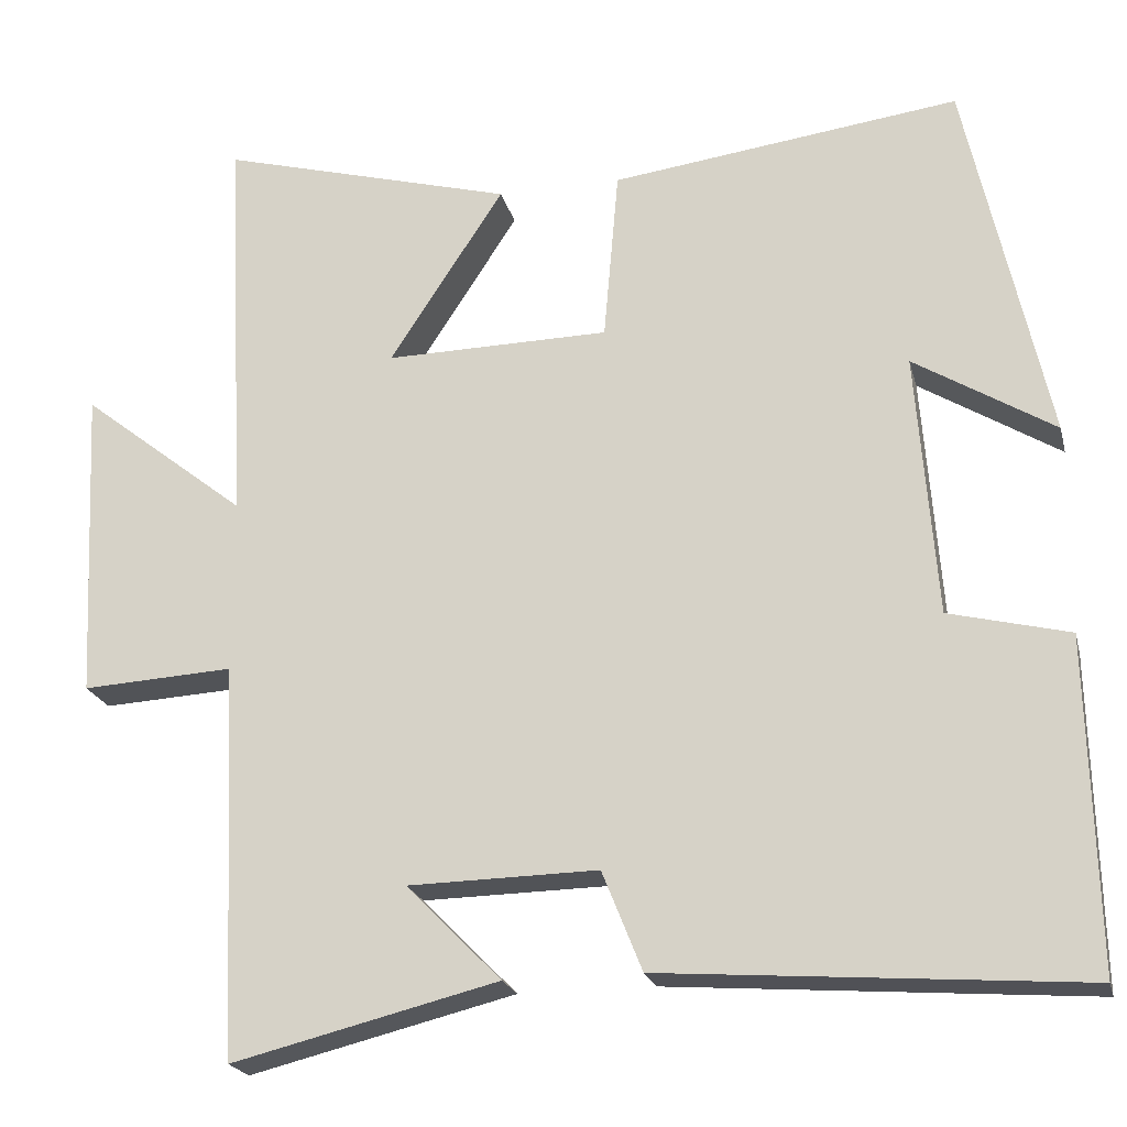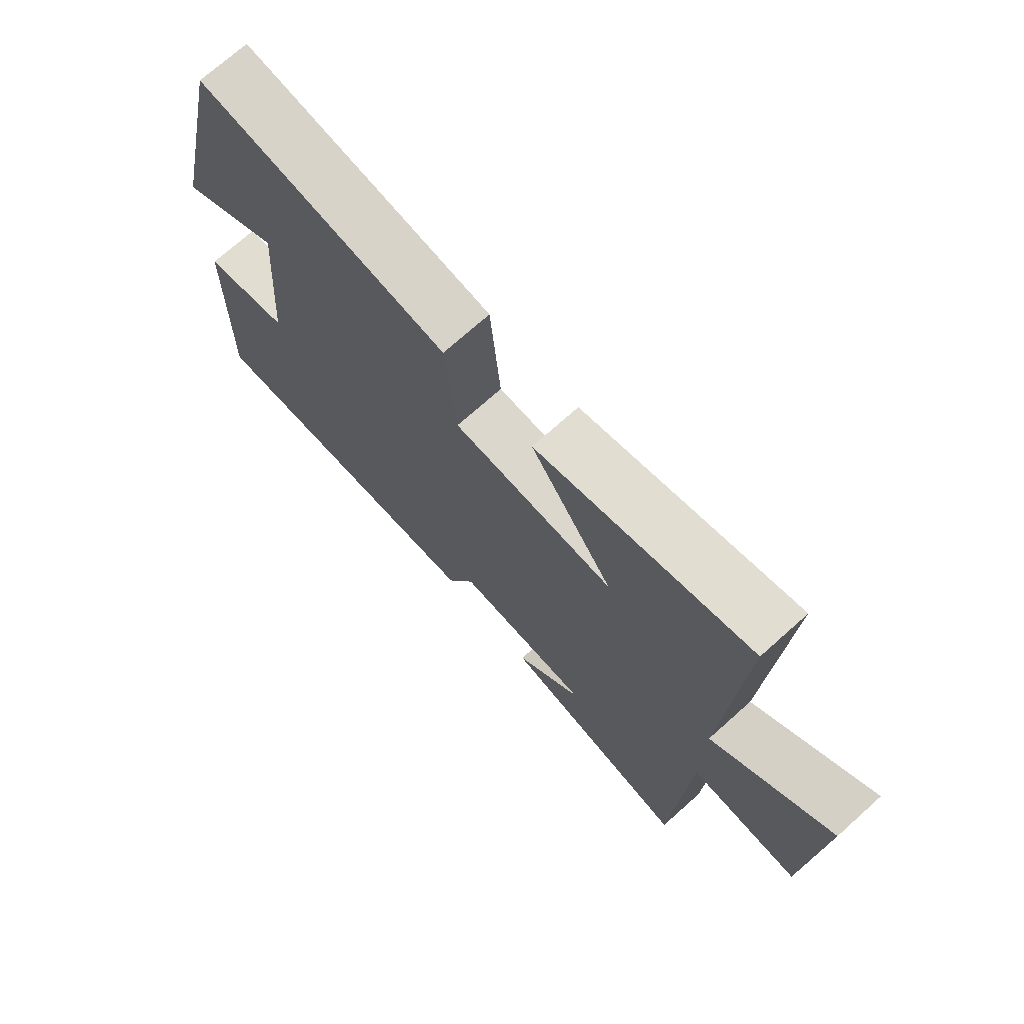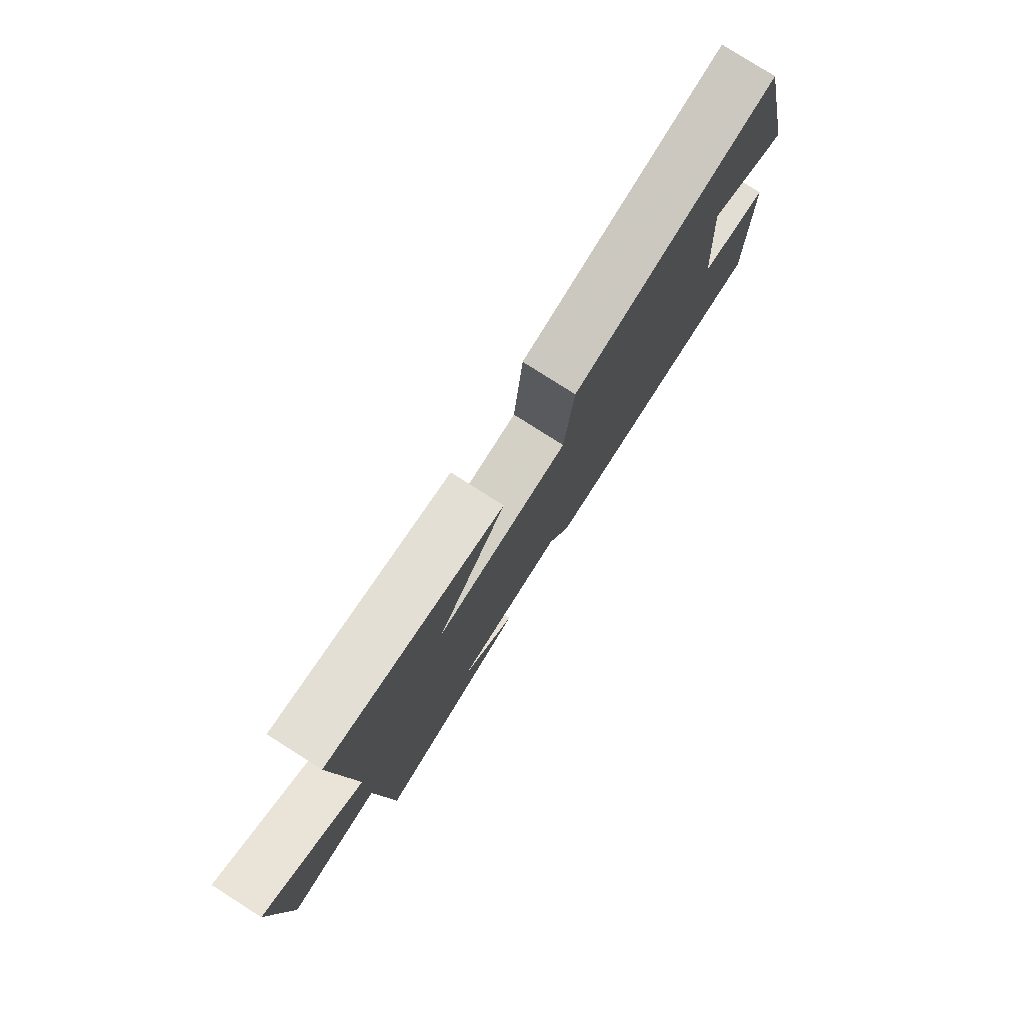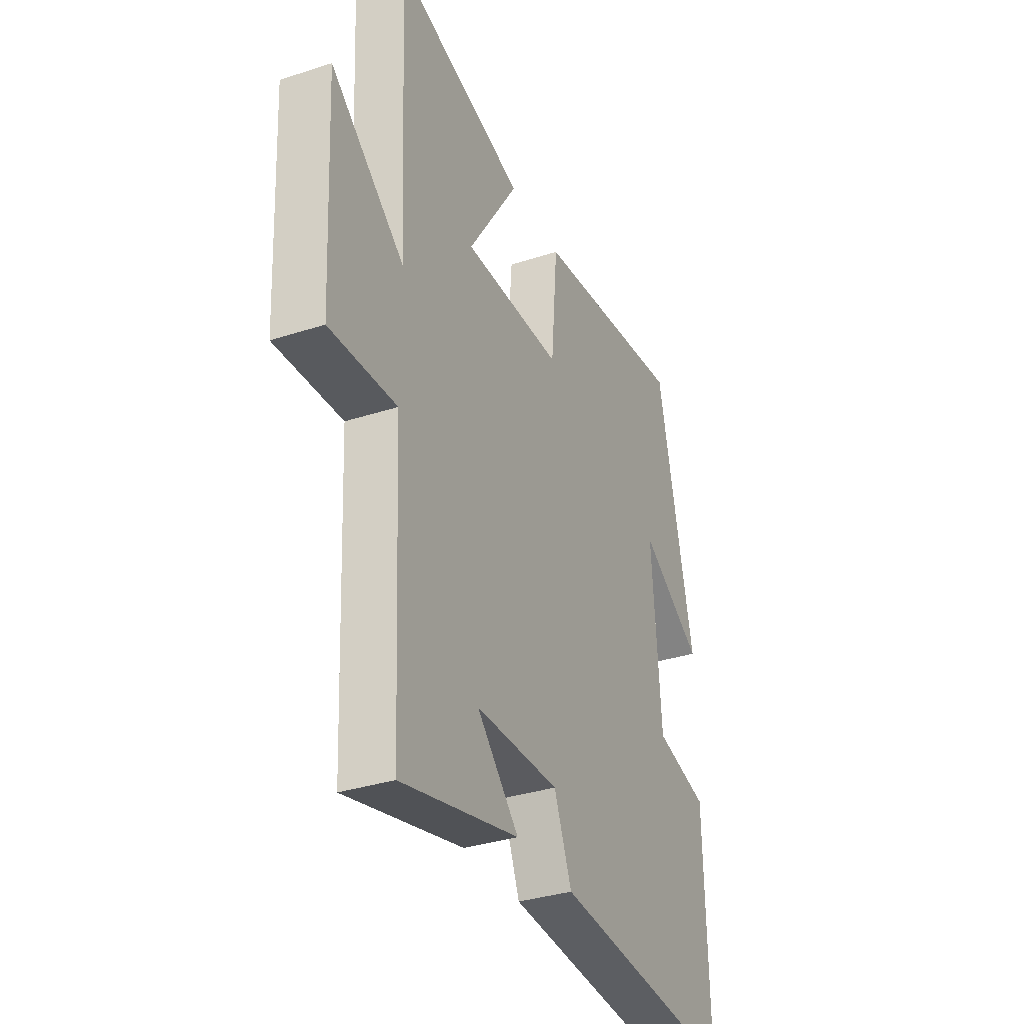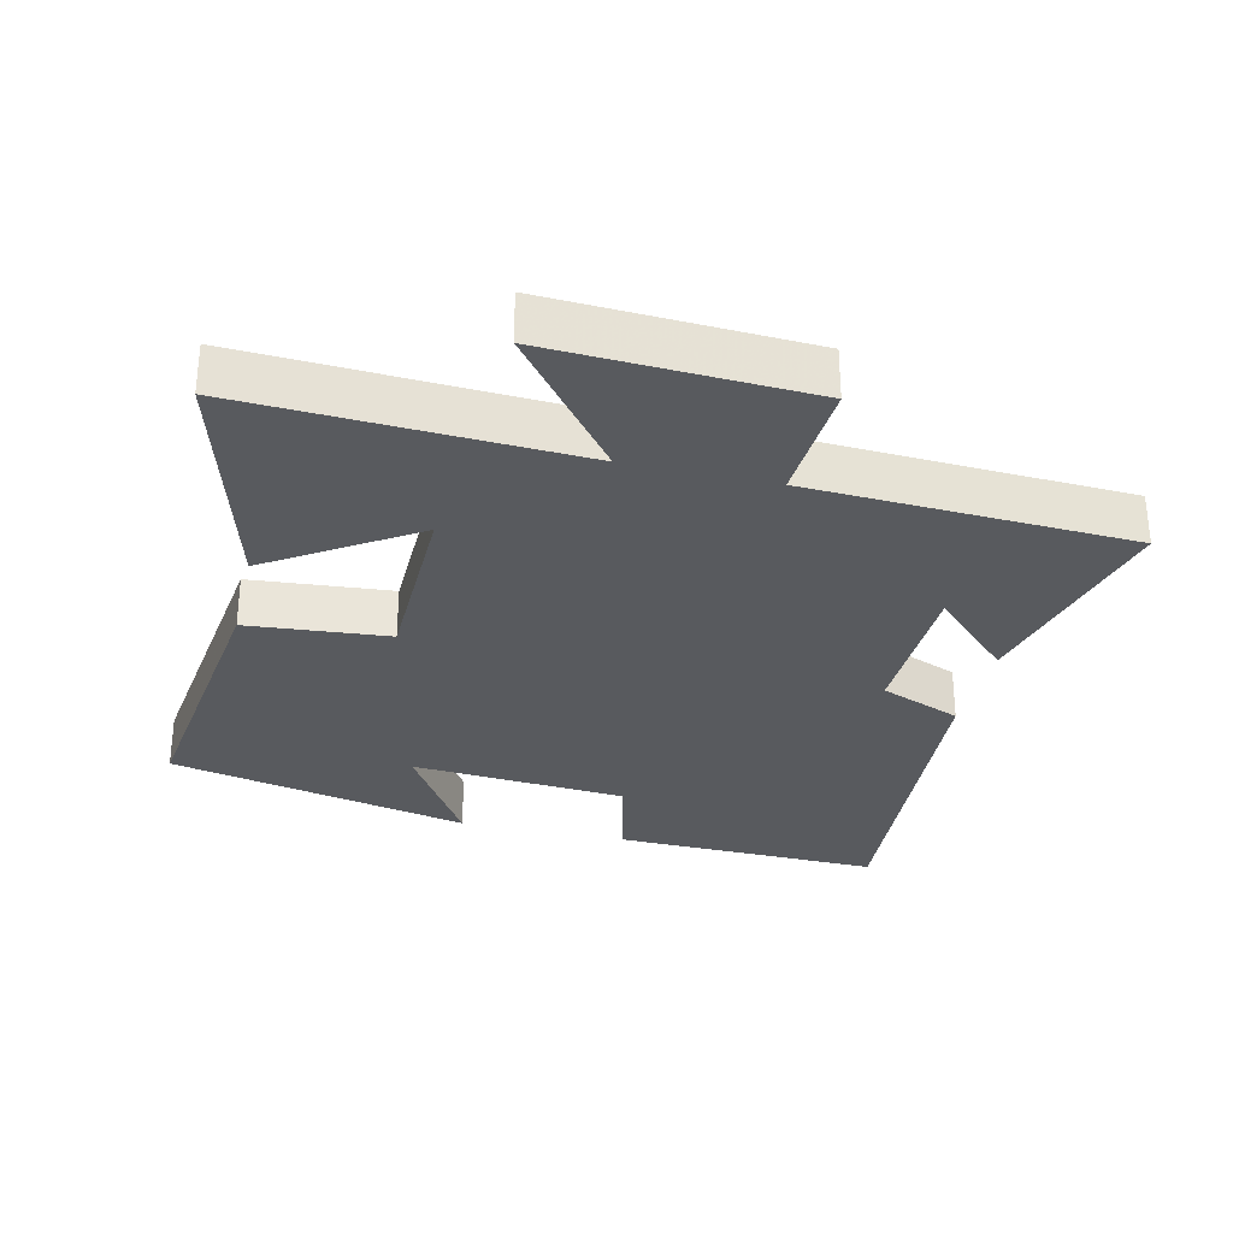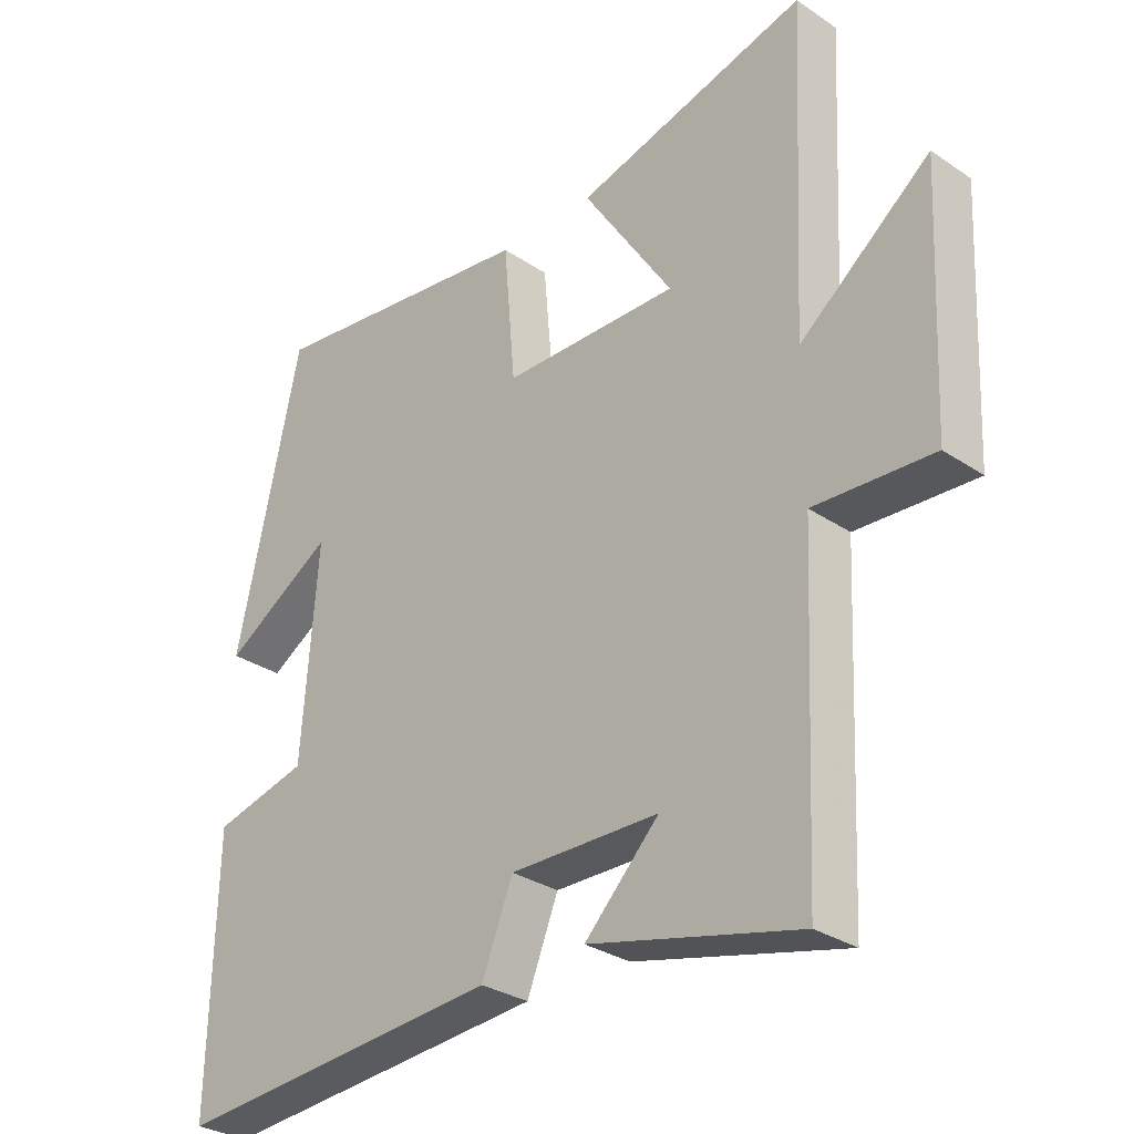
<metadata>
{"format":"obj","ext":"obj","renderer":"f3d","projection":"perspective","resolution":1024,"background":"white","views":[{"elev":-21.5,"azim":-166.5,"up":"+Z"},{"elev":72.6,"azim":48.2,"up":"+Z"},{"elev":79.9,"azim":122.4,"up":"+Z"},{"elev":-34.0,"azim":113.9,"up":"+Z"},{"elev":-30.5,"azim":76.7,"up":"+Y"},{"elev":-30.4,"azim":45.8,"up":"+Z"}]}
</metadata>
<code>
v -0.509 0.07 -0.538
v -0.5 0.07 -0.142
v -0.355 0.07 -0.106
v -0.331 0.07 0.212
v -0.5 0.07 0.108
v -0.402 0.07 0.554
v 0.018 0.07 0.5
v 0.036 0.07 0.292
v 0.306 0.07 0.288
v 0.168 0.07 0.5
v 0.524 0.07 0.597
v 0.5 0.07 0.109
v 0.7 0.07 0.267
v 0.682 0.07 -0.113
v 0.5 0.07 -0.103
v 0.478 0.07 -0.579
v 0.158 0.07 -0.5
v 0.272 0.07 -0.384
v 0.044 0.07 -0.38
v -0.004 0.07 -0.5
v -0.509 0 -0.538
v -0.5 0 -0.142
v -0.355 0 -0.106
v -0.331 0 0.212
v -0.5 0 0.108
v -0.402 0 0.554
v 0.018 0 0.5
v 0.036 0 0.292
v 0.306 0 0.288
v 0.168 0 0.5
v 0.524 0 0.597
v 0.5 0 0.109
v 0.7 0 0.267
v 0.682 0 -0.113
v 0.5 0 -0.103
v 0.478 0 -0.579
v 0.158 0 -0.5
v 0.272 0 -0.384
v 0.044 0 -0.38
v -0.004 0 -0.5
f 19 20 1 2
f 18 19 2 3
f 16 17 18
f 15 16 18
f 15 18 3 4
f 12 13 14 15
f 12 15 4
f 9 10 11 12
f 8 9 12 4
f 7 8 4
f 4 5 6 7
f 22 21 40 39
f 23 22 39 38
f 38 37 36
f 38 36 35
f 24 23 38 35
f 35 34 33 32
f 24 35 32
f 32 31 30 29
f 24 32 29 28
f 24 28 27
f 27 26 25 24
f 1 21 22 2
f 2 22 23 3
f 3 23 24 4
f 4 24 25 5
f 5 25 26 6
f 6 26 27 7
f 7 27 28 8
f 8 28 29 9
f 9 29 30 10
f 10 30 31 11
f 11 31 32 12
f 12 32 33 13
f 13 33 34 14
f 14 34 35 15
f 15 35 36 16
f 16 36 37 17
f 17 37 38 18
f 18 38 39 19
f 19 39 40 20
f 20 40 21 1

</code>
